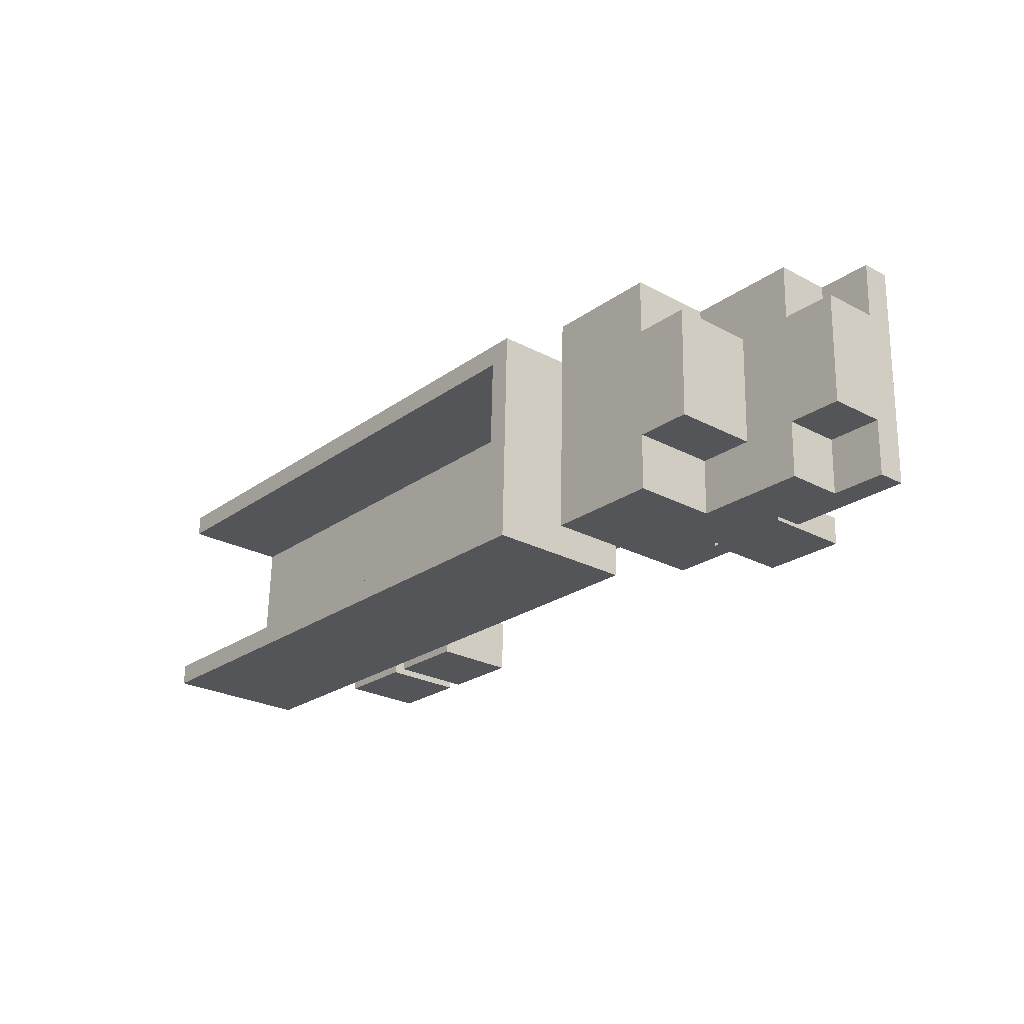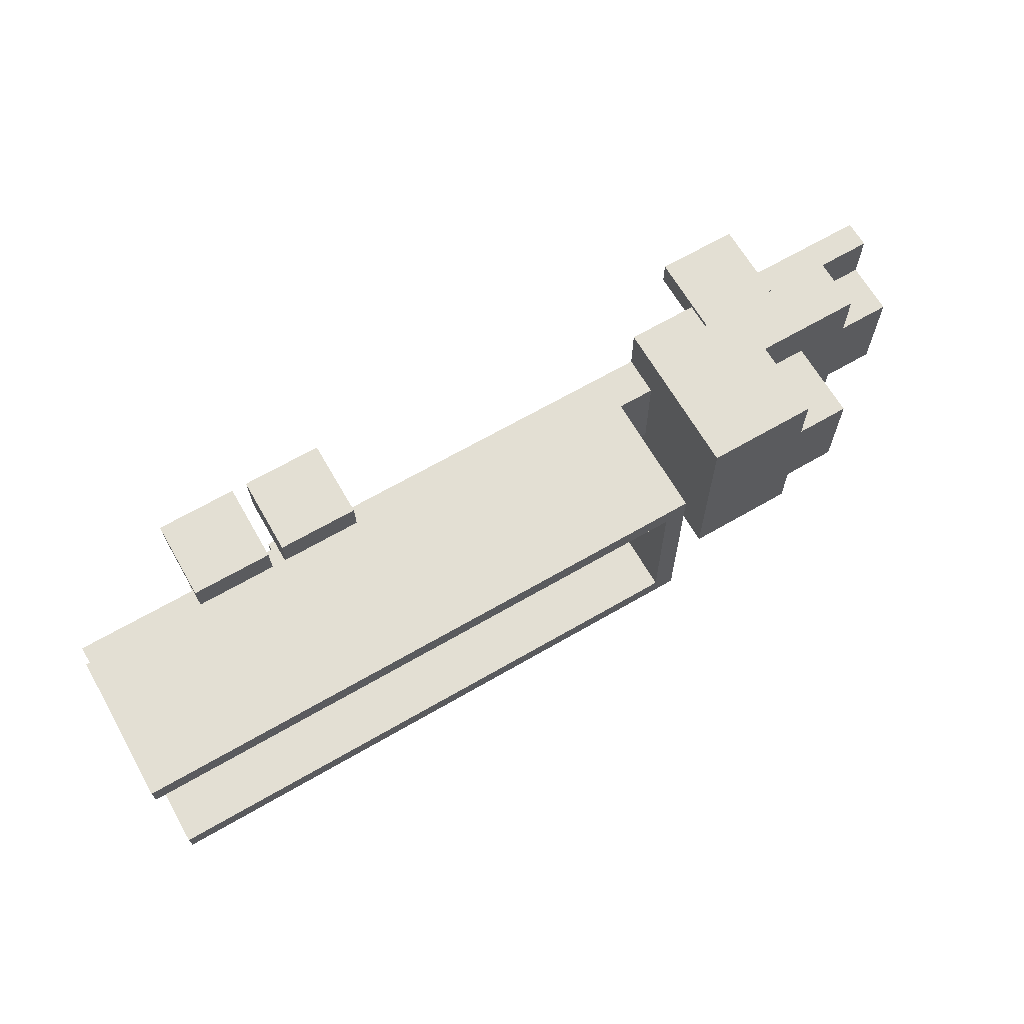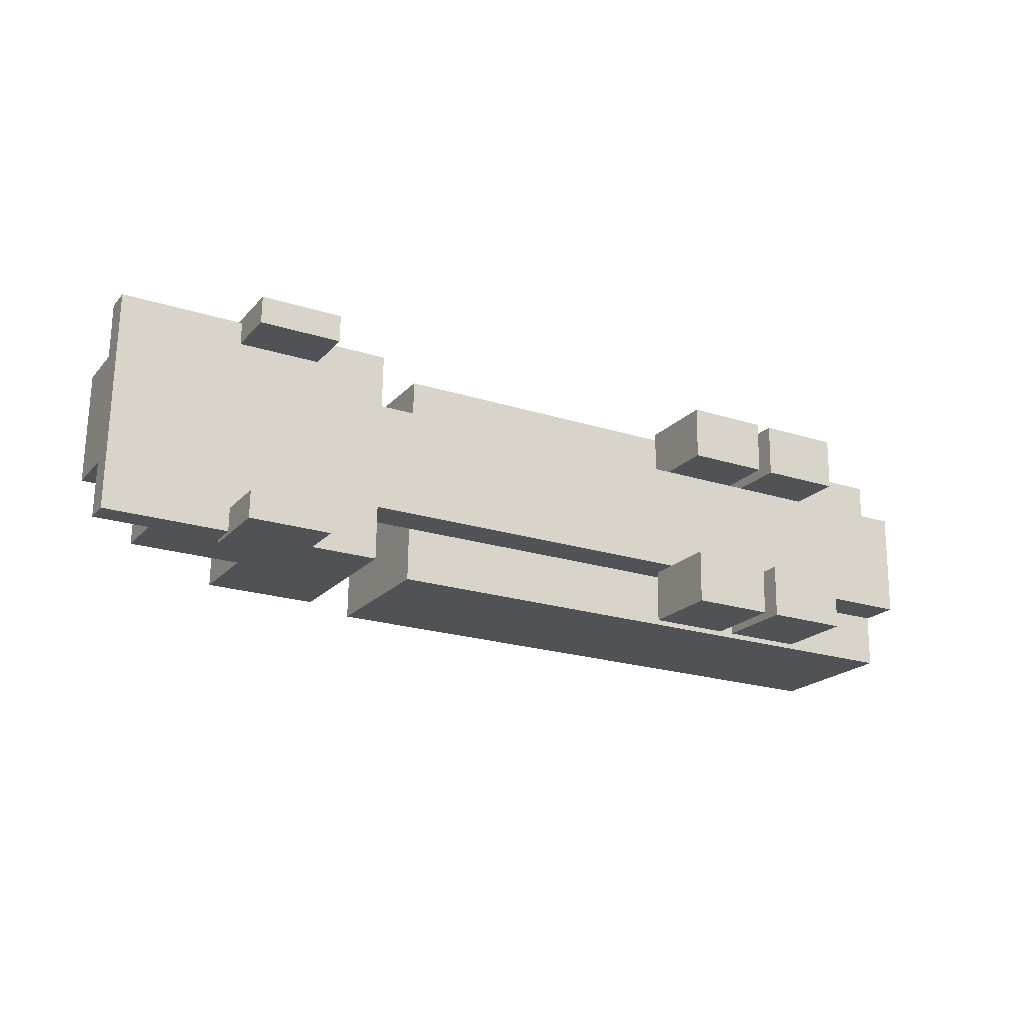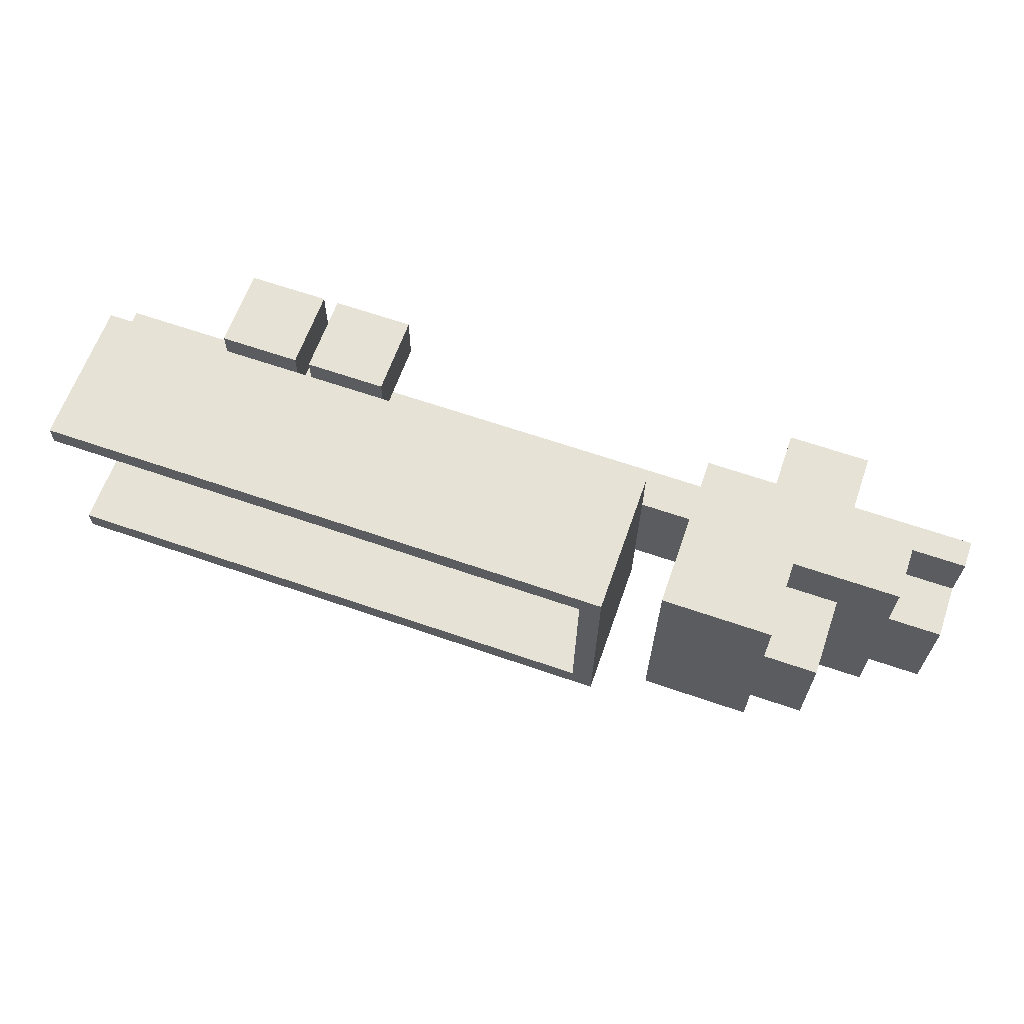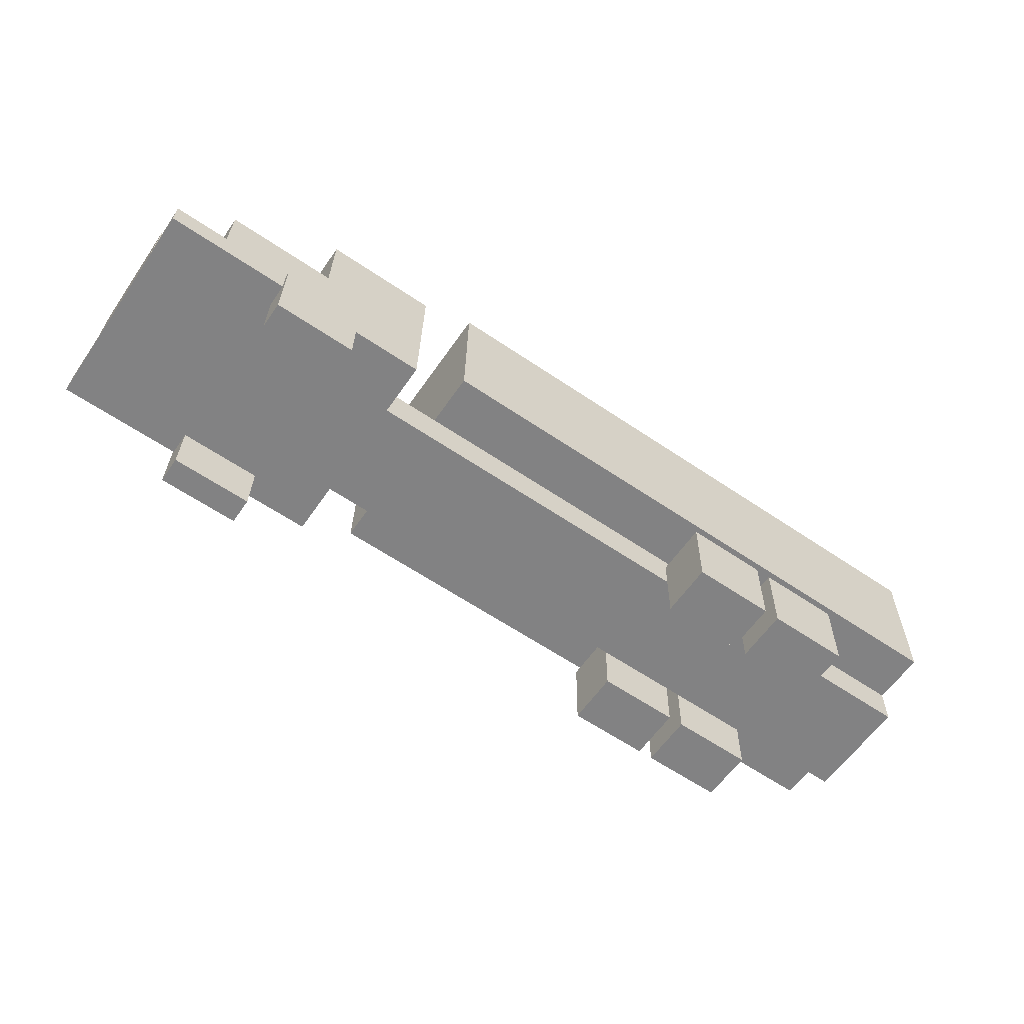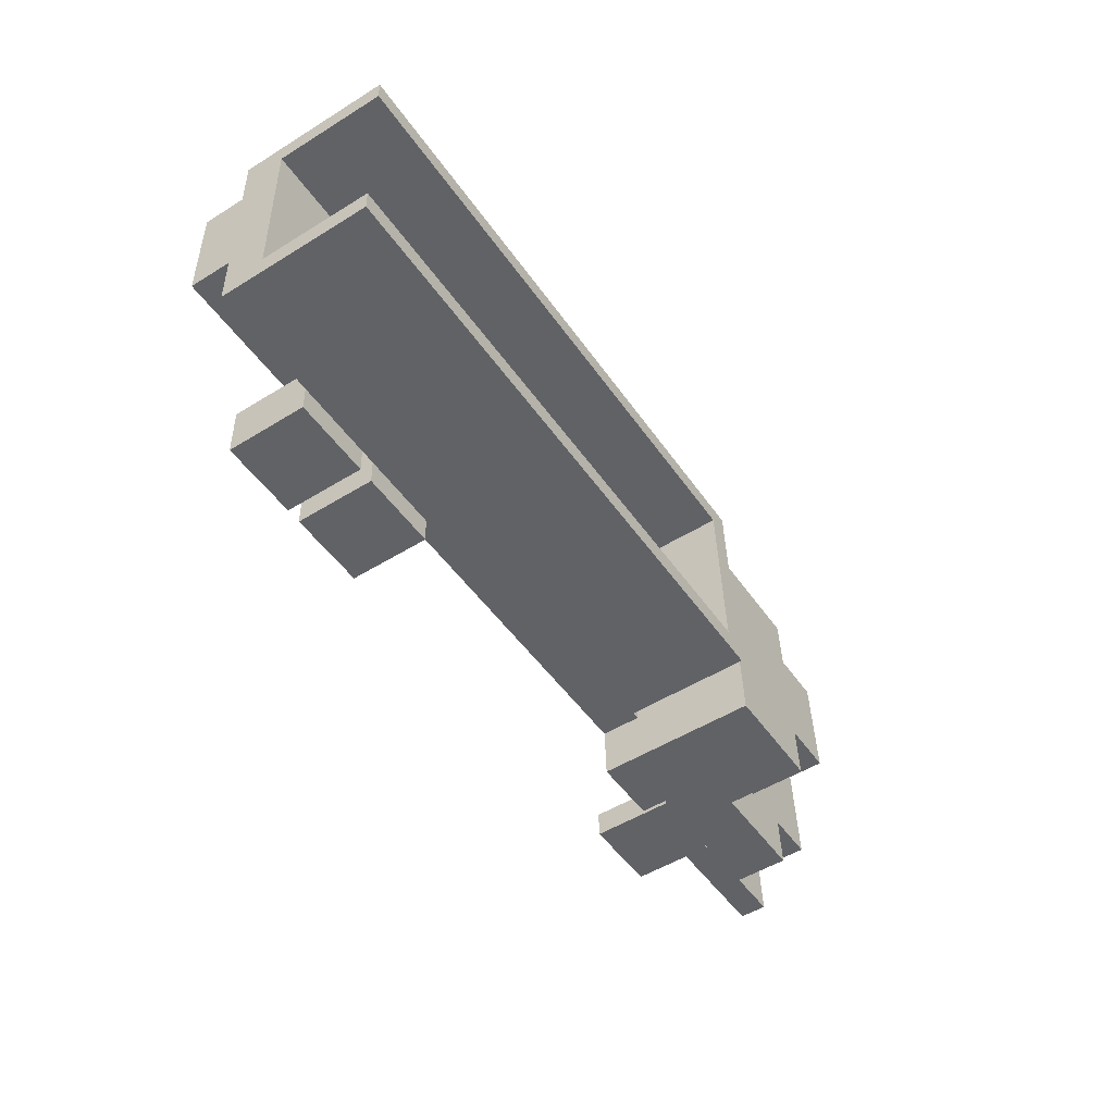
<metadata>
{"format":"obj","ext":"obj","renderer":"f3d","projection":"perspective","resolution":1024,"background":"white","views":[{"elev":-23.6,"azim":-130.0,"up":"+Z"},{"elev":68.0,"azim":150.1,"up":"+Z"},{"elev":-21.9,"azim":-29.0,"up":"+Z"},{"elev":64.7,"azim":-160.8,"up":"+Z"},{"elev":-62.0,"azim":-34.5,"up":"+Y"},{"elev":-49.7,"azim":123.6,"up":"+Z"}]}
</metadata>
<code>
g Dungeon_truck
v -2.01 2.564 -1.189
v -2.99 2.514 0.8105
v -2.99 2.564 -1.189
v -2.01 2.514 0.8105
v -0.01032 2.514 0.8105
v -0.01032 2.589 -2.189
v -2.01 2.589 -2.189
v -0.01033 2.489 1.81
v -2.01 2.489 1.81
v -0.01032 4.064 -1.151
v -0.01032 2.589 -2.189
v -0.01032 4.089 -2.151
v -0.01032 2.564 -1.189
v -0.01032 2.514 0.8105
v -0.01033 3.988 1.848
v -0.01033 2.489 1.81
v -0.01032 4.013 0.8481
v -0.01032 2.564 -1.189
v -1.01 4.064 -1.151
v -1.01 2.564 -1.189
v -0.01032 4.064 -1.151
v -0.01032 4.013 0.8481
v -1.01 2.514 0.8105
v -1.01 4.013 0.8481
v -0.01032 2.514 0.8105
v -1.01 2.514 0.8105
v -1.01 4.064 -1.151
v -1.01 4.013 0.8481
v -1.01 2.564 -1.189
v 3.45 2.579 -1.789
v 14.05 2.499 1.41
v 3.45 2.499 1.41
v 14.05 2.579 -1.789
v 3.45 4.493 1.46
v 14.05 2.499 1.41
v 14.05 4.493 1.46
v 3.45 2.499 1.41
v 3.45 4.493 1.46
v 3.05 4.584 -2.139
v 3.45 4.574 -1.739
v 3.05 4.483 1.865
v 14.05 4.584 -2.139
v 14.05 4.574 -1.739
v 14.05 4.493 1.46
v 14.05 4.483 1.865
v 14.05 4.574 -1.739
v 3.45 2.579 -1.789
v 3.45 4.574 -1.739
v 14.05 2.579 -1.789
v 3.45 4.574 -1.739
v 3.45 2.499 1.41
v 3.45 4.493 1.46
v 3.45 2.579 -1.789
v 2.05 3.988 1.848
v -0.01033 3.988 1.848
v -0.01032 4.013 0.8481
v -0.01032 4.064 -1.151
v 2.05 4.089 -2.151
v -0.01032 4.089 -2.151
v -1.01 4.013 0.8481
v -1.01 4.064 -1.151
v -0.75 1.591 -2.281
v 0.75 0.09163 -2.318
v 0.75 1.591 -2.281
v -0.75 0.09163 -2.318
v -0.75 0.09163 -2.318
v 0.75 0.07909 -1.819
v 0.75 0.09163 -2.318
v -0.75 0.07909 -1.819
v -0.75 1.591 -2.281
v -0.75 0.07909 -1.819
v -0.75 0.09163 -2.318
v -0.75 1.579 -1.781
v 0.75 0.09163 -2.318
v 0.75 1.579 -1.781
v 0.75 1.591 -2.281
v 0.75 0.07909 -1.819
v -0.75 1.579 -1.781
v 0.75 0.07909 -1.819
v -0.75 0.07909 -1.819
v 0.75 1.579 -1.781
v 10.25 1.589 -2.209
v 11.75 0.08982 -2.246
v 11.75 1.589 -2.209
v 10.25 0.08982 -2.246
v 10.25 0.08982 -2.246
v 11.75 0.06487 -1.252
v 11.75 0.08982 -2.246
v 10.25 0.06487 -1.252
v 10.25 1.589 -2.209
v 10.25 0.06487 -1.252
v 10.25 0.08982 -2.246
v 10.25 1.564 -1.214
v 11.75 1.589 -2.209
v 10.25 1.564 -1.214
v 10.25 1.589 -2.209
v 11.75 1.564 -1.214
v 11.75 0.08982 -2.246
v 11.75 1.564 -1.214
v 11.75 1.589 -2.209
v 11.75 0.06487 -1.252
v 10.25 1.564 -1.214
v 11.75 0.06487 -1.252
v 10.25 0.06487 -1.252
v 11.75 1.564 -1.214
v -0.7756 1.5 1.372
v 0.7244 -7.019e-06 1.334
v 0.7244 1.5 1.372
v -0.7756 -6.714e-06 1.334
v -0.7756 -6.714e-06 1.334
v 0.7244 -0.01255 1.834
v 0.7244 -7.019e-06 1.334
v -0.7756 -0.01255 1.834
v -0.7756 1.5 1.372
v -0.7756 -0.01255 1.834
v -0.7756 -6.714e-06 1.334
v -0.7756 1.487 1.872
v 0.7244 -7.019e-06 1.334
v 0.7244 1.487 1.872
v 0.7244 1.5 1.372
v 0.7244 -0.01255 1.834
v -0.7756 1.487 1.872
v 0.7244 -0.01255 1.834
v -0.7756 -0.01255 1.834
v 0.7244 1.487 1.872
v 10.25 1.514 0.8004
v 11.75 0.01433 0.7628
v 11.75 1.514 0.8004
v 10.25 0.01433 0.7628
v 10.25 0.01433 0.7628
v 11.75 -0.01038 1.747
v 11.75 0.01433 0.7628
v 10.25 -0.01038 1.747
v 10.25 1.514 0.8004
v 10.25 -0.01038 1.747
v 10.25 0.01433 0.7628
v 10.25 1.489 1.785
v 11.75 1.514 0.8004
v 10.25 1.489 1.785
v 10.25 1.514 0.8004
v 11.75 1.489 1.785
v 11.75 0.01433 0.7628
v 11.75 1.489 1.785
v 11.75 1.514 0.8004
v 11.75 -0.01038 1.747
v 10.25 1.489 1.785
v 11.75 -0.01038 1.747
v 10.25 -0.01038 1.747
v 11.75 1.489 1.785
v 8.47 1.589 -2.209
v 9.97 0.08982 -2.246
v 9.97 1.589 -2.209
v 8.47 0.08982 -2.246
v 8.47 0.08982 -2.246
v 9.97 0.06487 -1.252
v 9.97 0.08982 -2.246
v 8.47 0.06487 -1.252
v 8.47 1.589 -2.209
v 8.47 0.06487 -1.252
v 8.47 0.08982 -2.246
v 8.47 1.564 -1.214
v 9.97 1.589 -2.209
v 8.47 1.564 -1.214
v 8.47 1.589 -2.209
v 9.97 1.564 -1.214
v 9.97 0.08982 -2.246
v 9.97 1.564 -1.214
v 9.97 1.589 -2.209
v 9.97 0.06487 -1.252
v 8.47 1.564 -1.214
v 9.97 0.06487 -1.252
v 8.47 0.06487 -1.252
v 9.97 1.564 -1.214
v 8.47 1.514 0.8004
v 9.97 0.01433 0.7628
v 9.97 1.514 0.8004
v 8.47 0.01433 0.7628
v 8.47 0.01433 0.7628
v 9.97 -0.01038 1.747
v 9.97 0.01433 0.7628
v 8.47 -0.01038 1.747
v 8.47 1.514 0.8004
v 8.47 -0.01038 1.747
v 8.47 0.01433 0.7628
v 8.47 1.489 1.785
v 9.97 1.514 0.8004
v 8.47 1.489 1.785
v 8.47 1.514 0.8004
v 9.97 1.489 1.785
v 9.97 0.01433 0.7628
v 9.97 1.489 1.785
v 9.97 1.514 0.8004
v 9.97 -0.01038 1.747
v 8.47 1.489 1.785
v 9.97 -0.01038 1.747
v 8.47 -0.01038 1.747
v 9.97 1.489 1.785
v 2.05 0.9893 1.773
v -3 1.09 -2.226
v -3 0.9893 1.773
v 2.05 1.09 -2.226
v 3.05 4.584 -2.139
v 14.05 1.839 -2.207
v 14.05 4.584 -2.139
v 3.05 1.839 -2.207
v 3.05 4.584 -2.139
v 3.05 2.589 -2.189
v 3.05 1.839 -2.207
v 3.05 4.483 1.865
v 3.05 2.589 -2.189
v 3.05 4.584 -2.139
v 3.05 1.839 -2.207
v 3.05 1.739 1.796
v -3 1.09 -2.226
v 2.05 1.09 -2.226
v -2.01 1.589 -2.214
v -0.01032 2.589 -2.189
v -2.01 2.589 -2.189
v -0.01032 4.089 -2.151
v 2.05 4.089 -2.151
v -3 1.589 -2.214
v 2.05 0.9893 1.773
v -3 0.9893 1.773
v -2.01 1.489 1.785
v -0.01033 2.489 1.81
v 2.05 3.988 1.848
v -0.01033 3.988 1.848
v -2.01 2.489 1.81
v -3 1.489 1.785
v -2.01 1.489 1.785
v -2.01 2.514 0.8105
v -2.01 2.489 1.81
v -2.01 1.514 0.7854
v -2.01 1.564 -1.214
v -2.01 2.589 -2.189
v -2.01 2.564 -1.189
v -2.01 1.589 -2.214
v 2.05 1.09 -2.226
v 2.05 3.988 1.848
v 2.05 4.089 -2.151
v 2.05 0.9893 1.773
v -2.01 1.514 0.7854
v -3 1.489 1.785
v -2.995 1.514 0.7854
v -2.01 1.489 1.785
v -2.01 1.589 -2.214
v -2.995 1.564 -1.214
v -3 1.589 -2.214
v -2.01 1.564 -1.214
v -3 0.9893 1.773
v -2.995 1.514 0.7854
v -3 1.489 1.785
v -2.995 1.564 -1.214
v -3 1.09 -2.226
v -3 1.589 -2.214
v -2.99 2.514 0.8105
v -2.99 2.564 -1.189
v 14.05 1.739 1.796
v 14.05 2.579 -1.789
v 14.05 1.839 -2.207
v 14.05 2.499 1.41
v 14.05 4.584 -2.139
v 14.05 4.574 -1.739
v 14.05 1.814 -1.208
v 2.05 1.065 -1.227
v 14.05 1.065 -1.227
v 2.05 1.814 -1.208
v 14.05 1.764 0.7917
v 14.05 1.065 -1.227
v 14.05 1.014 0.7728
v 14.05 1.814 -1.208
v 2.05 1.764 0.7917
v 14.05 1.014 0.7728
v 2.05 1.014 0.7728
v 14.05 1.764 0.7917
v 2.05 1.014 0.7728
v 14.05 1.065 -1.227
v 2.05 1.065 -1.227
v 14.05 1.014 0.7728
v 3.05 4.483 1.865
v 14.05 1.739 1.796
v 3.05 1.739 1.796
v 14.05 4.483 1.865
v 14.05 2.499 1.41
v 14.05 4.483 1.865
v 14.05 4.493 1.46
v 14.05 1.739 1.796
v 3.05 1.739 1.796
v 14.05 1.839 -2.207
v 3.05 1.839 -2.207
v 14.05 1.739 1.796
v -2.01 2.514 0.8105
v -2.995 1.514 0.7854
v -2.99 2.514 0.8105
v -2.01 1.514 0.7854
v -2.99 2.564 -1.189
v -2.01 1.564 -1.214
v -2.01 2.564 -1.189
v -2.995 1.564 -1.214
v -0.01032 2.514 0.8105
v -0.01032 2.589 -2.189
v -0.01032 2.564 -1.189
v 14.05 1.814 -1.208
v 2.05 1.764 0.7917
v 2.05 1.814 -1.208
v 14.05 1.764 0.7917
g Dungeon_truck_0
f 3 2 1
f 4 1 2
f 1 4 5
f 6 1 5
f 7 1 6
f 4 8 5
f 8 4 9
f 12 11 10
f 13 10 11
f 16 15 14
f 17 14 15
f 20 19 18
f 21 18 19
f 24 23 22
f 25 22 23
f 28 27 26
f 29 26 27
f 32 31 30
f 33 30 31
f 36 35 34
f 37 34 35
f 40 39 38
f 41 38 39
f 39 40 42
f 43 42 40
f 38 41 44
f 45 44 41
f 48 47 46
f 49 46 47
f 52 51 50
f 53 50 51
f 56 55 54
f 56 54 57
f 58 57 54
f 59 57 58
f 56 57 60
f 61 60 57
f 64 63 62
f 65 62 63
f 68 67 66
f 69 66 67
f 72 71 70
f 73 70 71
f 76 75 74
f 77 74 75
f 80 79 78
f 81 78 79
f 84 83 82
f 85 82 83
f 88 87 86
f 89 86 87
f 92 91 90
f 93 90 91
f 96 95 94
f 97 94 95
f 100 99 98
f 101 98 99
f 104 103 102
f 105 102 103
f 108 107 106
f 109 106 107
f 112 111 110
f 113 110 111
f 116 115 114
f 117 114 115
f 120 119 118
f 121 118 119
f 124 123 122
f 125 122 123
f 128 127 126
f 129 126 127
f 132 131 130
f 133 130 131
f 136 135 134
f 137 134 135
f 140 139 138
f 141 138 139
f 144 143 142
f 145 142 143
f 148 147 146
f 149 146 147
f 152 151 150
f 153 150 151
f 156 155 154
f 157 154 155
f 160 159 158
f 161 158 159
f 164 163 162
f 165 162 163
f 168 167 166
f 169 166 167
f 172 171 170
f 173 170 171
f 176 175 174
f 177 174 175
f 180 179 178
f 181 178 179
f 184 183 182
f 185 182 183
f 188 187 186
f 189 186 187
f 192 191 190
f 193 190 191
f 196 195 194
f 197 194 195
f 200 199 198
f 201 198 199
f 204 203 202
f 205 202 203
f 208 207 206
f 211 210 209
f 210 212 209
f 212 213 209
f 216 215 214
f 215 216 217
f 218 217 216
f 217 219 215
f 220 215 219
f 221 216 214
f 224 223 222
f 222 225 224
f 222 226 225
f 227 225 226
f 228 224 225
f 229 223 224
f 232 231 230
f 233 230 231
f 236 235 234
f 237 234 235
f 240 239 238
f 241 238 239
f 244 243 242
f 245 242 243
f 248 247 246
f 249 246 247
f 252 251 250
f 251 253 250
f 254 250 253
f 255 254 253
f 251 256 253
f 257 253 256
f 260 259 258
f 261 258 259
f 260 262 259
f 263 259 262
f 266 265 264
f 267 264 265
f 270 269 268
f 271 268 269
f 274 273 272
f 275 272 273
f 278 277 276
f 279 276 277
f 282 281 280
f 283 280 281
f 286 285 284
f 287 284 285
f 290 289 288
f 291 288 289
f 294 293 292
f 295 292 293
f 298 297 296
f 299 296 297
f 302 301 300
f 305 304 303
f 306 303 304

</code>
